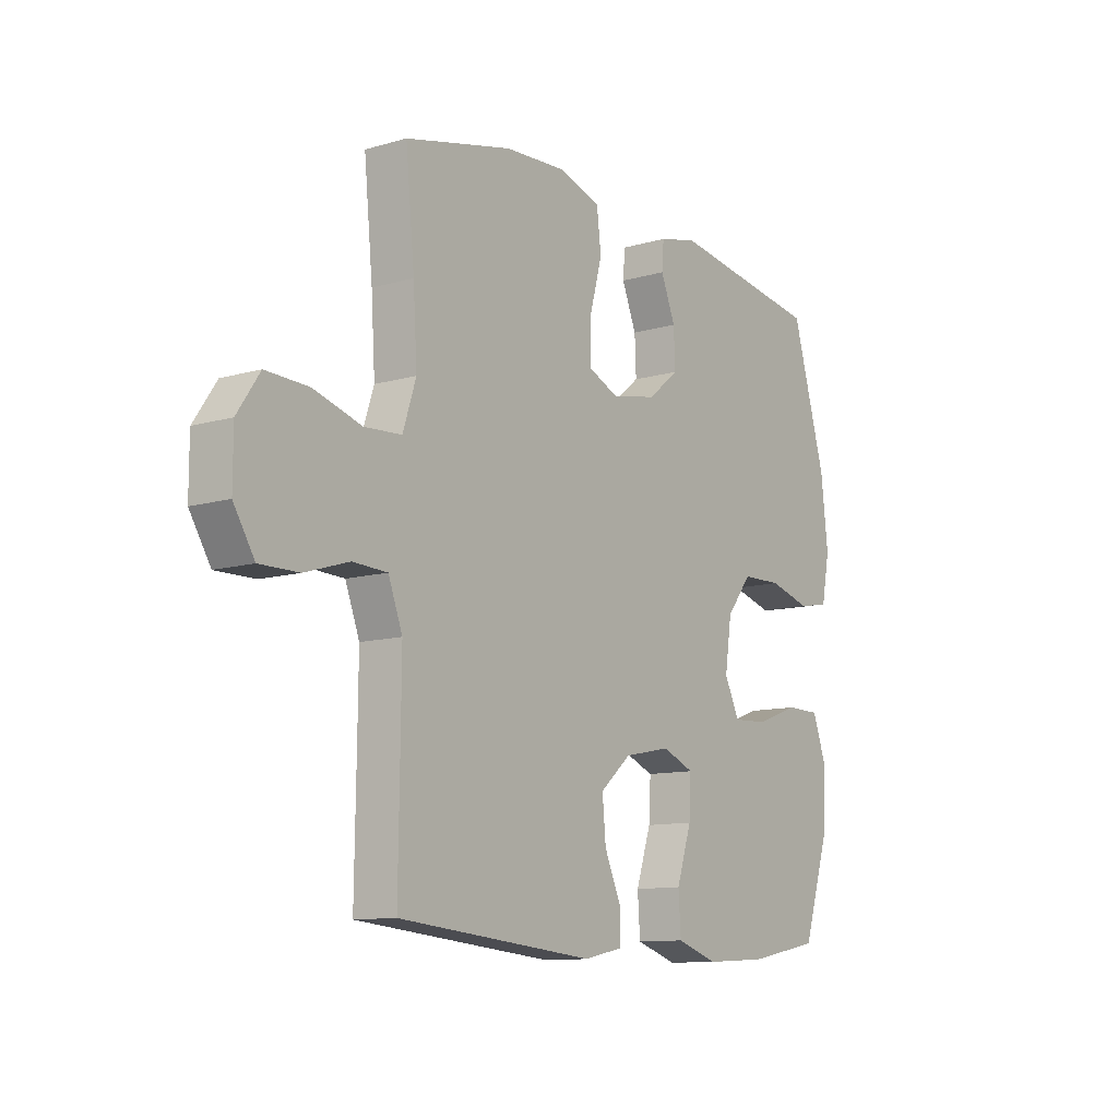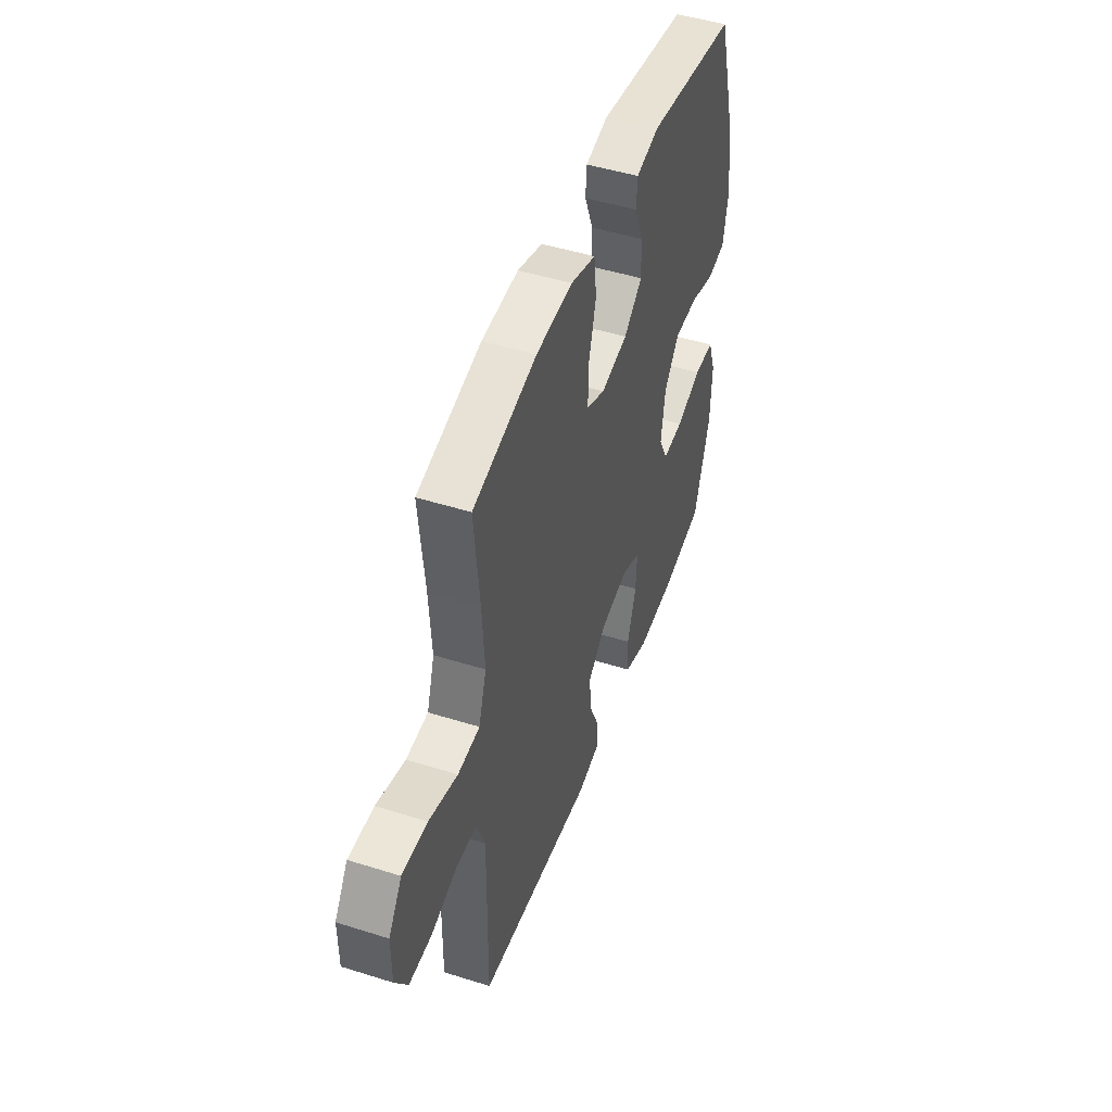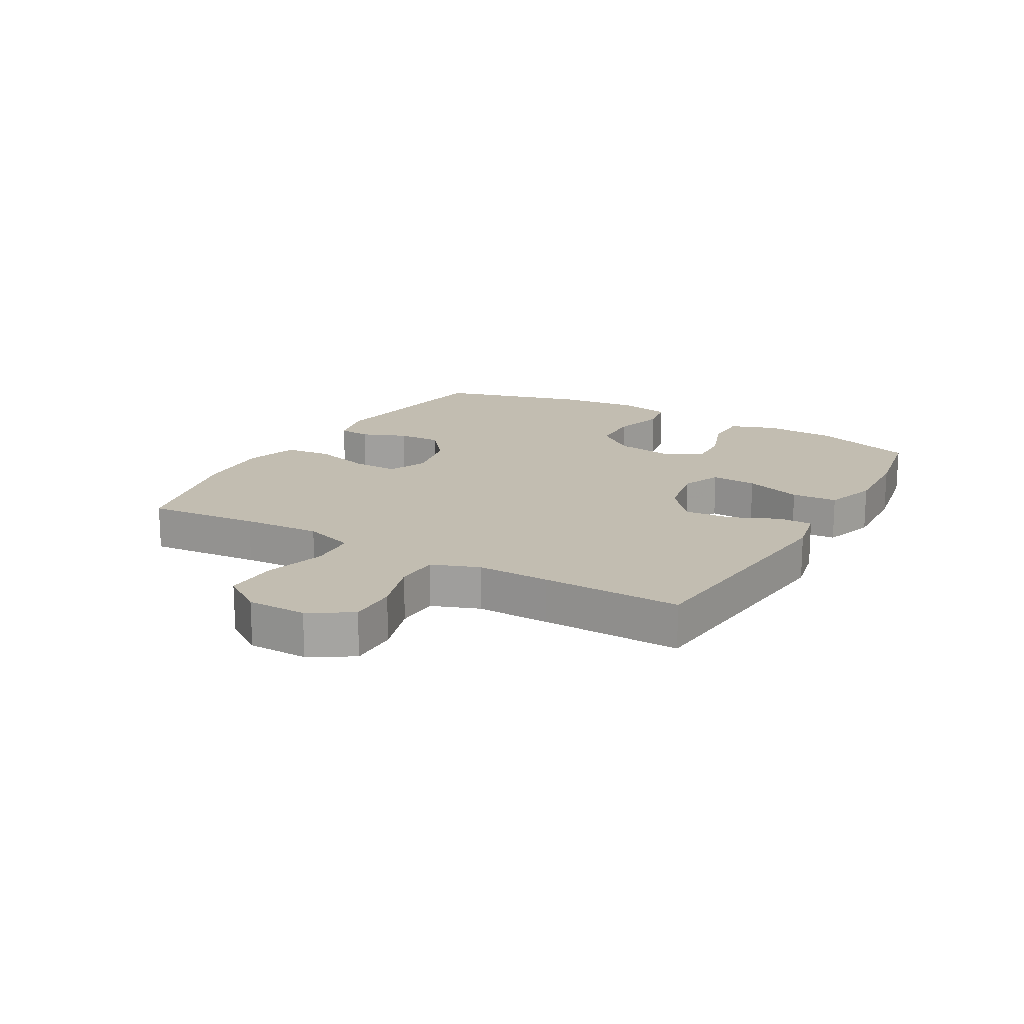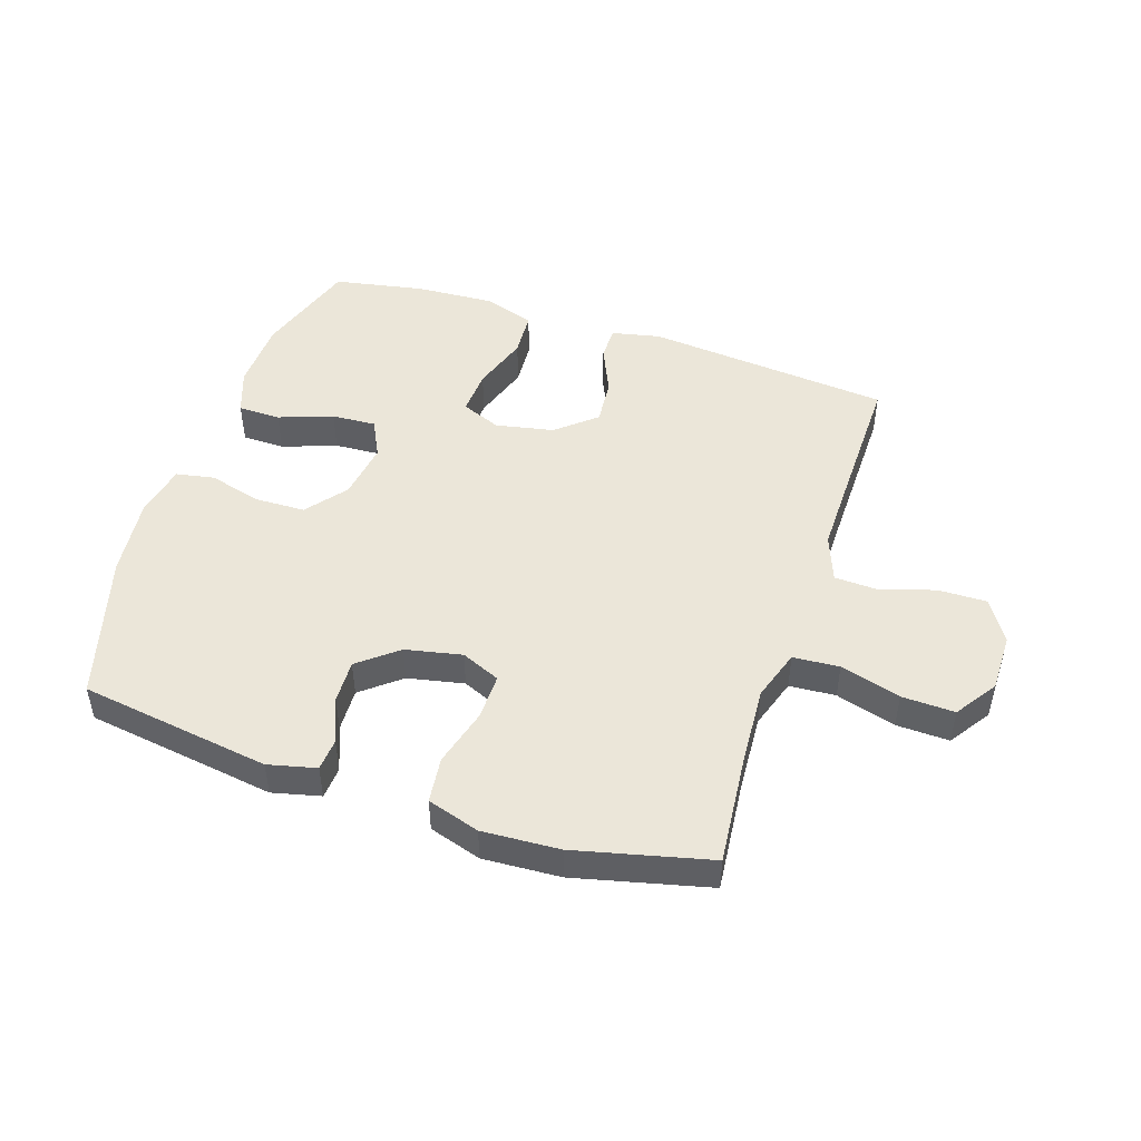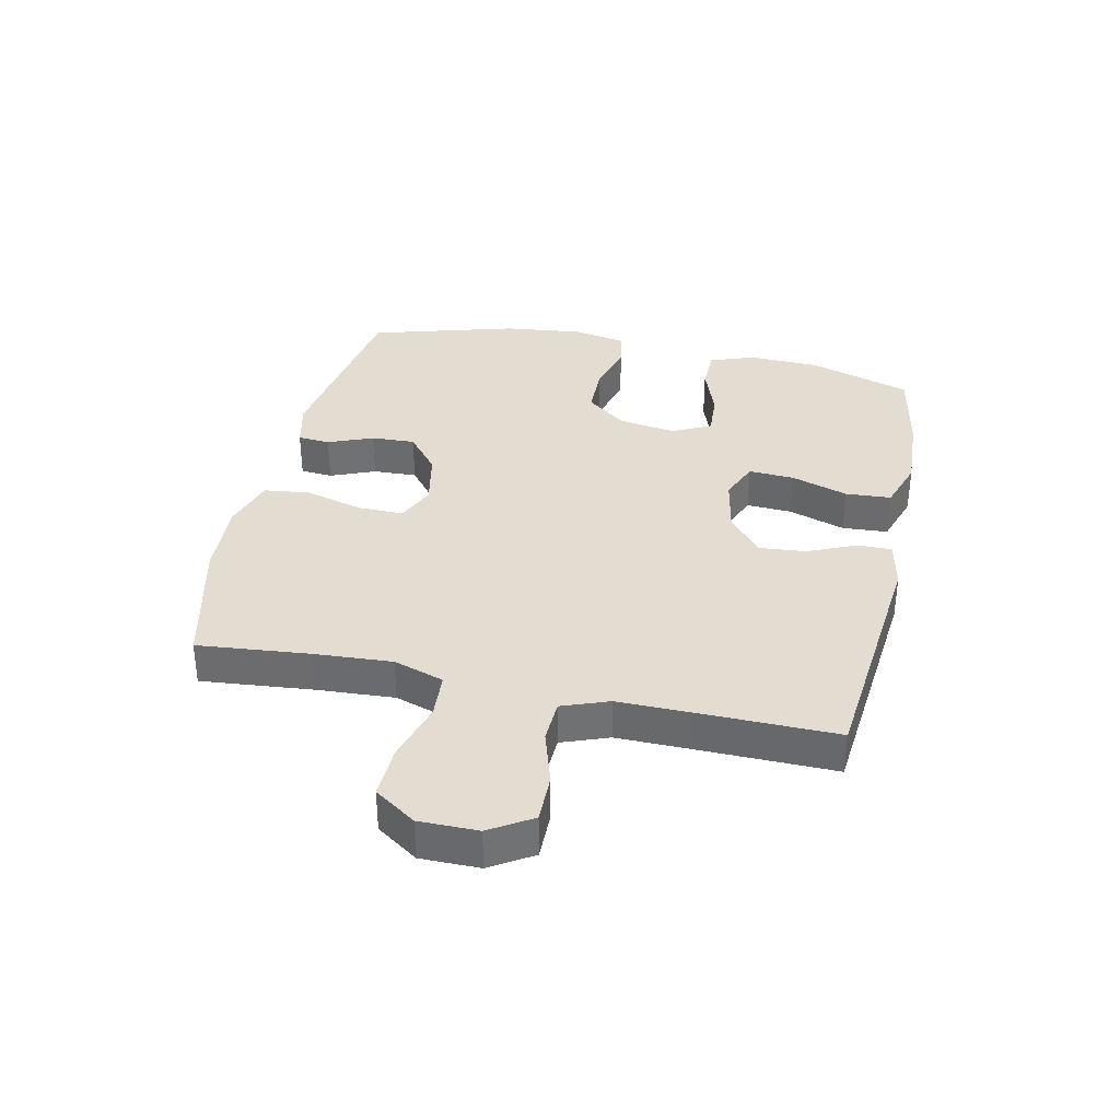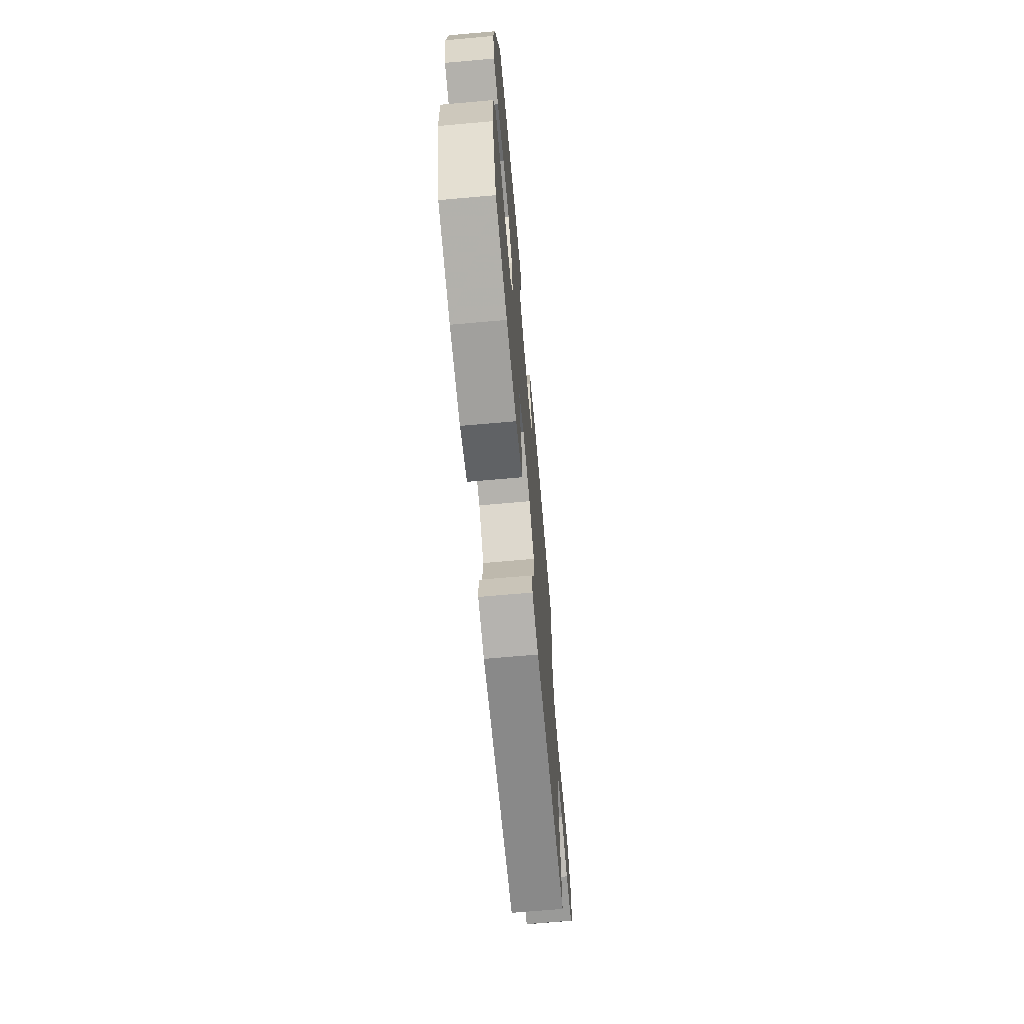
<metadata>
{"format":"obj","ext":"obj","renderer":"f3d","projection":"perspective","resolution":1024,"background":"white","views":[{"elev":-11.0,"azim":125.6,"up":"+Z"},{"elev":47.7,"azim":109.5,"up":"+Z"},{"elev":17.0,"azim":119.9,"up":"+Y"},{"elev":47.9,"azim":18.2,"up":"+Y"},{"elev":35.3,"azim":102.3,"up":"+Y"},{"elev":-68.5,"azim":-84.9,"up":"+Z"}]}
</metadata>
<code>
v -0.5 0.07 -0.5
v -0.555 0.07 -0.33
v -0.559 0.07 -0.214
v -0.532 0.07 -0.139
v -0.462 0.07 -0.138
v -0.373 0.07 -0.17
v -0.3 0.07 -0.174
v -0.269 0.07 -0.111
v -0.283 0.07 -0.016
v -0.335 0.07 0.05
v -0.418 0.07 0.052
v -0.505 0.07 0.028
v -0.568 0.07 0.04
v -0.585 0.07 0.128
v -0.57 0.07 0.258
v -0.5 0.07 0.5
v -0.186 0.07 0.547
v -0.107 0.07 0.528
v -0.103 0.07 0.475
v -0.133 0.07 0.401
v -0.136 0.07 0.329
v -0.072 0.07 0.277
v 0.021 0.07 0.258
v 0.085 0.07 0.286
v 0.084 0.07 0.362
v 0.058 0.07 0.457
v 0.067 0.07 0.533
v 0.153 0.07 0.56
v 0.28 0.07 0.553
v 0.5 0.07 0.5
v 0.482 0.07 0.316
v 0.474 0.07 0.188
v 0.501 0.07 0.105
v 0.577 0.07 0.1
v 0.676 0.07 0.129
v 0.763 0.07 0.132
v 0.809 0.07 0.064
v 0.809 0.07 -0.033
v 0.766 0.07 -0.102
v 0.686 0.07 -0.101
v 0.596 0.07 -0.073
v 0.525 0.07 -0.076
v 0.496 0.07 -0.153
v 0.497 0.07 -0.272
v 0.5 0.07 -0.5
v 0.096 0.07 -0.539
v 0.016 0.07 -0.522
v 0.016 0.07 -0.466
v 0.051 0.07 -0.387
v 0.058 0.07 -0.31
v -0.006 0.07 -0.255
v -0.102 0.07 -0.236
v -0.167 0.07 -0.263
v -0.163 0.07 -0.338
v -0.132 0.07 -0.432
v -0.137 0.07 -0.507
v -0.222 0.07 -0.535
v -0.351 0.07 -0.528
v -0.5 0 -0.5
v -0.555 0 -0.33
v -0.559 0 -0.214
v -0.532 0 -0.139
v -0.462 0 -0.138
v -0.373 0 -0.17
v -0.3 0 -0.174
v -0.269 0 -0.111
v -0.283 0 -0.016
v -0.335 0 0.05
v -0.418 0 0.052
v -0.505 0 0.028
v -0.568 0 0.04
v -0.585 0 0.128
v -0.57 0 0.258
v -0.5 0 0.5
v -0.186 0 0.547
v -0.107 0 0.528
v -0.103 0 0.475
v -0.133 0 0.401
v -0.136 0 0.329
v -0.072 0 0.277
v 0.021 0 0.258
v 0.085 0 0.286
v 0.084 0 0.362
v 0.058 0 0.457
v 0.067 0 0.533
v 0.153 0 0.56
v 0.28 0 0.553
v 0.5 0 0.5
v 0.482 0 0.316
v 0.474 0 0.188
v 0.501 0 0.105
v 0.577 0 0.1
v 0.676 0 0.129
v 0.763 0 0.132
v 0.809 0 0.064
v 0.809 0 -0.033
v 0.766 0 -0.102
v 0.686 0 -0.101
v 0.596 0 -0.073
v 0.525 0 -0.076
v 0.496 0 -0.153
v 0.497 0 -0.272
v 0.5 0 -0.5
v 0.096 0 -0.539
v 0.016 0 -0.522
v 0.016 0 -0.466
v 0.051 0 -0.387
v 0.058 0 -0.31
v -0.006 0 -0.255
v -0.102 0 -0.236
v -0.167 0 -0.263
v -0.163 0 -0.338
v -0.132 0 -0.432
v -0.137 0 -0.507
v -0.222 0 -0.535
v -0.351 0 -0.528
f 54 55 56 57
f 53 54 57 58
f 46 47 48 49
f 44 45 46 49
f 43 44 49 50
f 42 43 50 51
f 38 39 40 41
f 38 41 42
f 37 38 42
f 34 35 36 37
f 33 34 37 42
f 32 33 42 51
f 28 29 30 31
f 25 26 27 28
f 24 25 28 31
f 23 24 31 32
f 17 18 19 20
f 17 20 21
f 16 17 21
f 15 16 21 22
f 11 12 13 14
f 10 11 14 15
f 3 4 5 6
f 3 6 7
f 2 3 7
f 53 58 1 2
f 52 53 2 7
f 23 32 51 52
f 23 52 7 8
f 10 15 22 23
f 9 10 23
f 8 9 23
f 115 114 113 112
f 116 115 112 111
f 107 106 105 104
f 107 104 103 102
f 108 107 102 101
f 109 108 101 100
f 99 98 97 96
f 100 99 96
f 100 96 95
f 95 94 93 92
f 100 95 92 91
f 109 100 91 90
f 89 88 87 86
f 86 85 84 83
f 89 86 83 82
f 90 89 82 81
f 78 77 76 75
f 79 78 75
f 79 75 74
f 80 79 74 73
f 72 71 70 69
f 73 72 69 68
f 64 63 62 61
f 65 64 61
f 65 61 60
f 60 59 116 111
f 65 60 111 110
f 110 109 90 81
f 66 65 110 81
f 81 80 73 68
f 81 68 67
f 81 67 66
f 1 59 60 2
f 2 60 61 3
f 3 61 62 4
f 4 62 63 5
f 5 63 64 6
f 6 64 65 7
f 7 65 66 8
f 8 66 67 9
f 9 67 68 10
f 10 68 69 11
f 11 69 70 12
f 12 70 71 13
f 13 71 72 14
f 14 72 73 15
f 15 73 74 16
f 16 74 75 17
f 17 75 76 18
f 18 76 77 19
f 19 77 78 20
f 20 78 79 21
f 21 79 80 22
f 22 80 81 23
f 23 81 82 24
f 24 82 83 25
f 25 83 84 26
f 26 84 85 27
f 27 85 86 28
f 28 86 87 29
f 29 87 88 30
f 30 88 89 31
f 31 89 90 32
f 32 90 91 33
f 33 91 92 34
f 34 92 93 35
f 35 93 94 36
f 36 94 95 37
f 37 95 96 38
f 38 96 97 39
f 39 97 98 40
f 40 98 99 41
f 41 99 100 42
f 42 100 101 43
f 43 101 102 44
f 44 102 103 45
f 45 103 104 46
f 46 104 105 47
f 47 105 106 48
f 48 106 107 49
f 49 107 108 50
f 50 108 109 51
f 51 109 110 52
f 52 110 111 53
f 53 111 112 54
f 54 112 113 55
f 55 113 114 56
f 56 114 115 57
f 57 115 116 58
f 58 116 59 1

</code>
